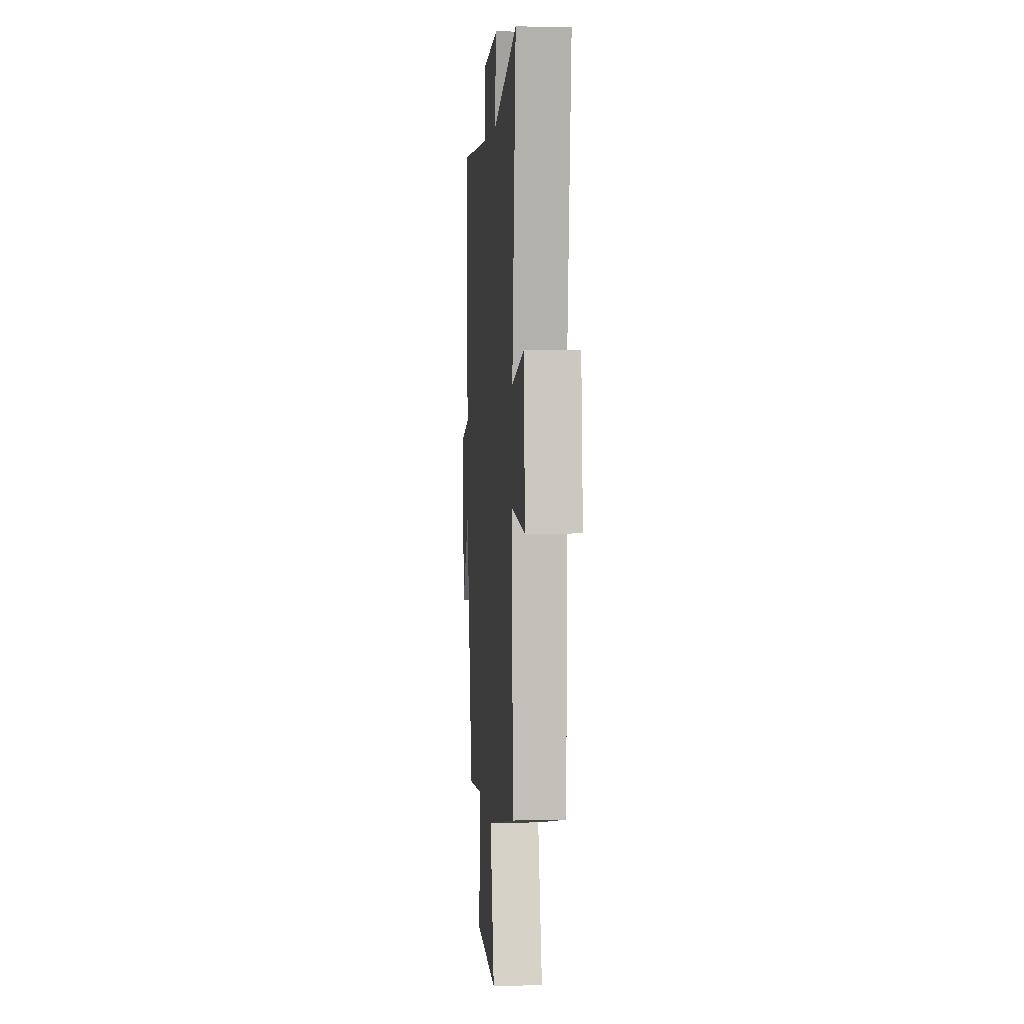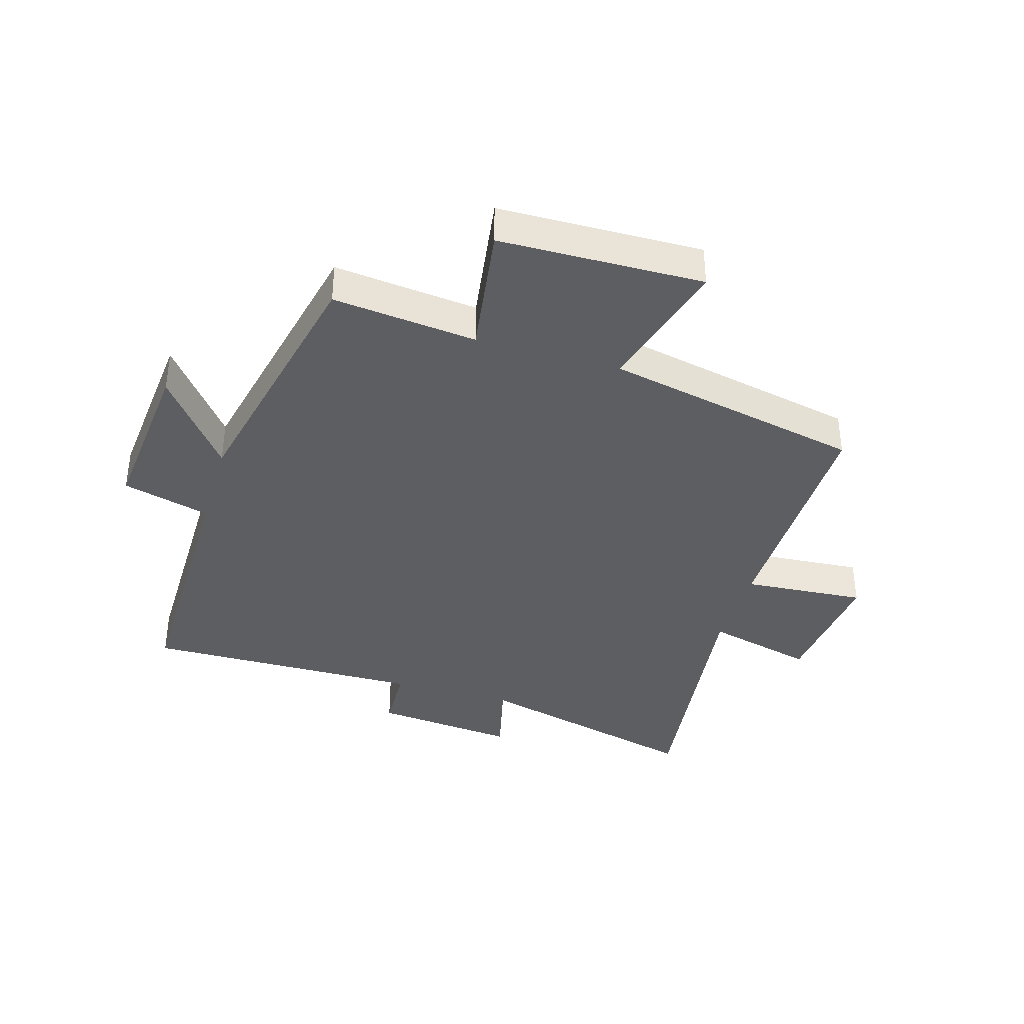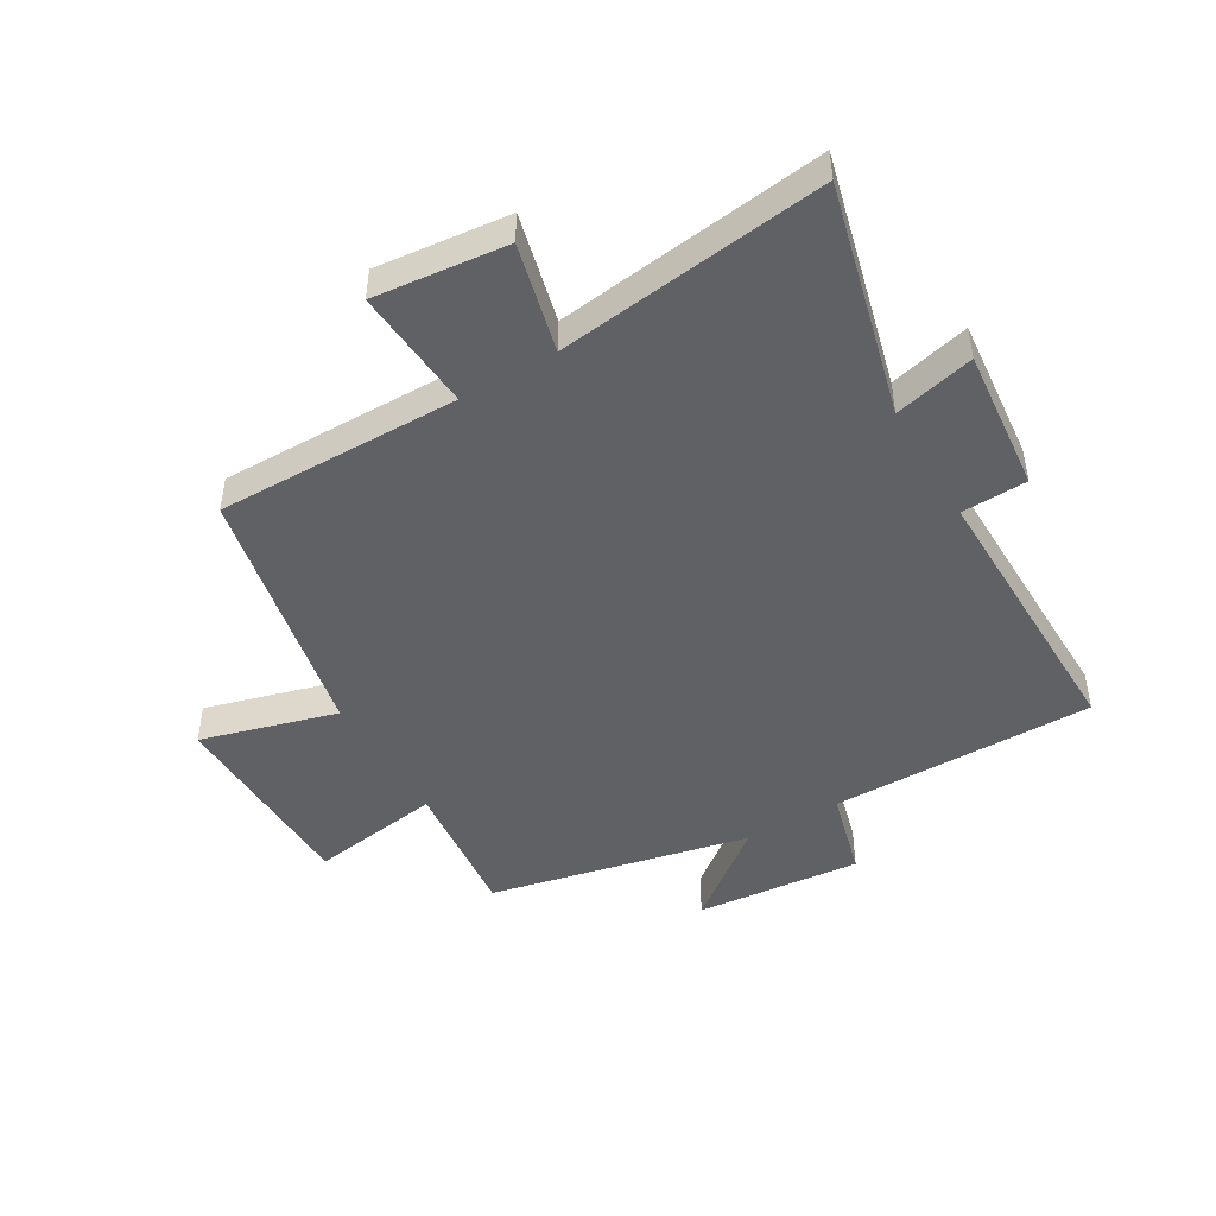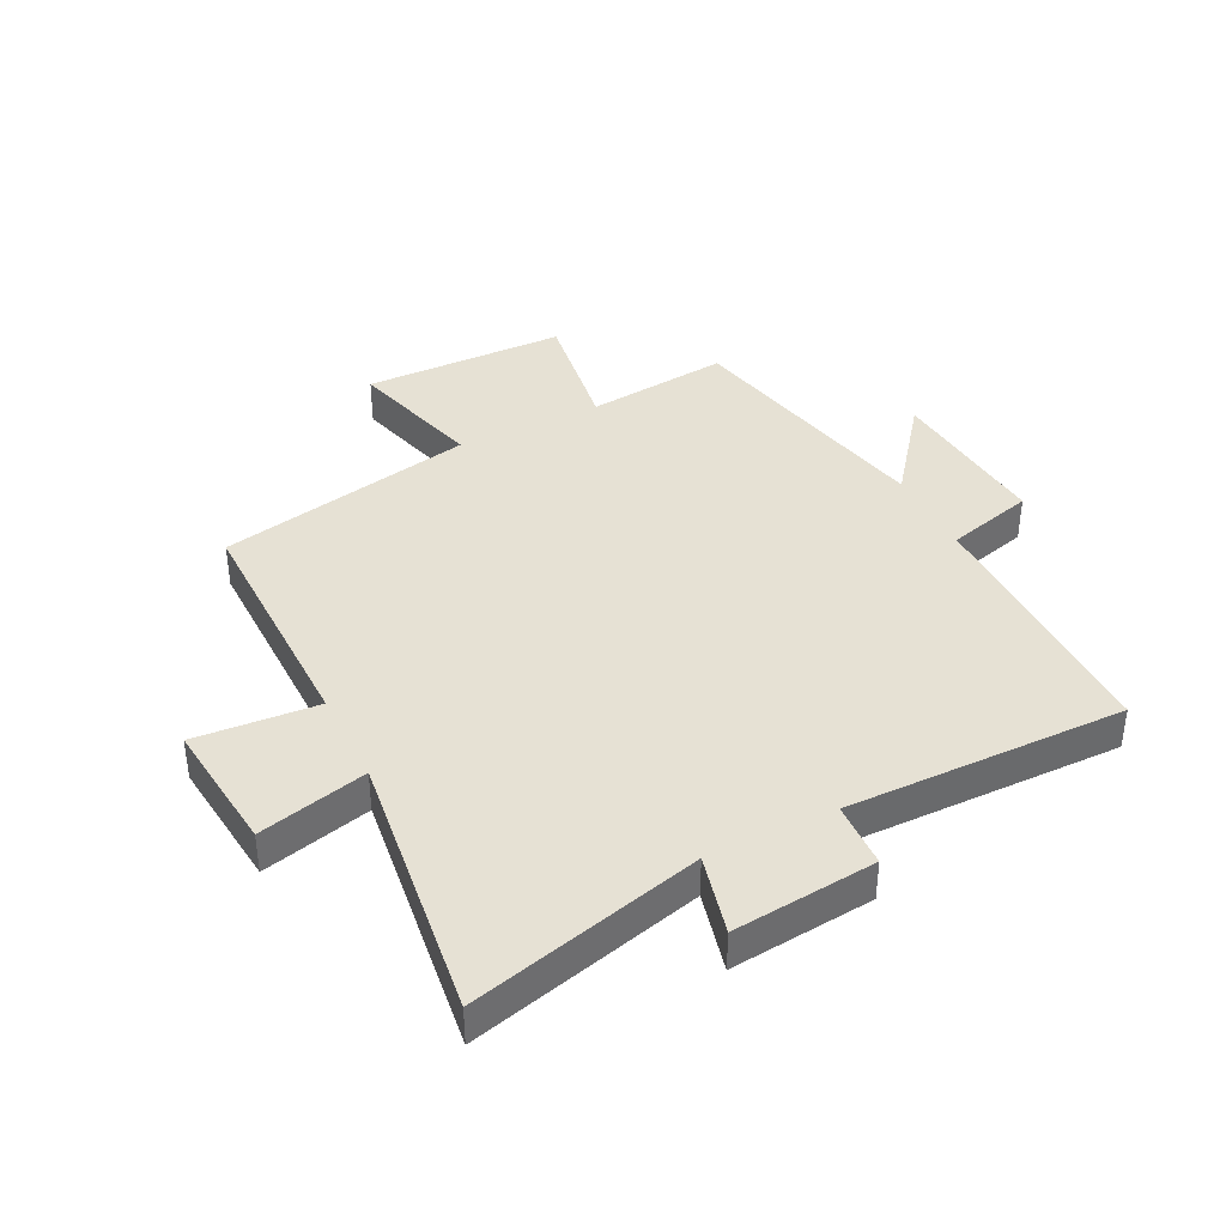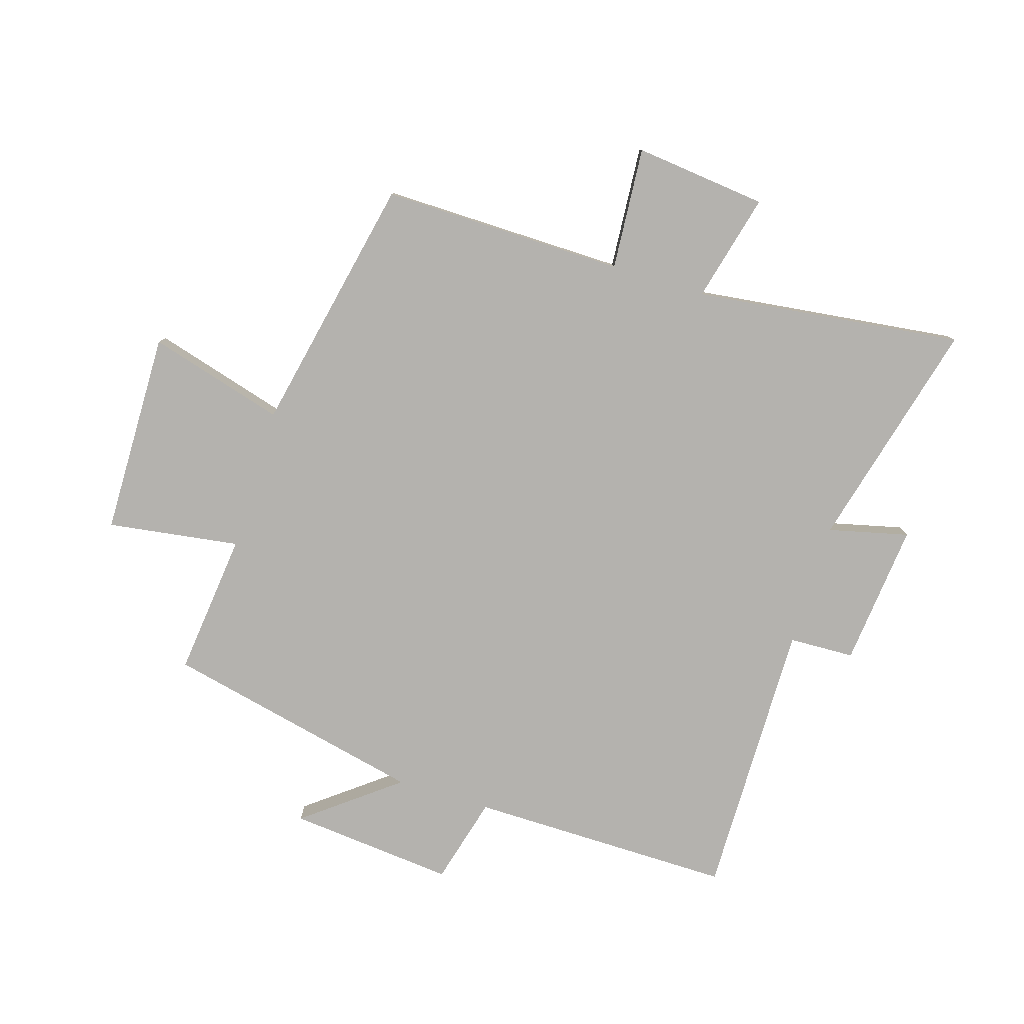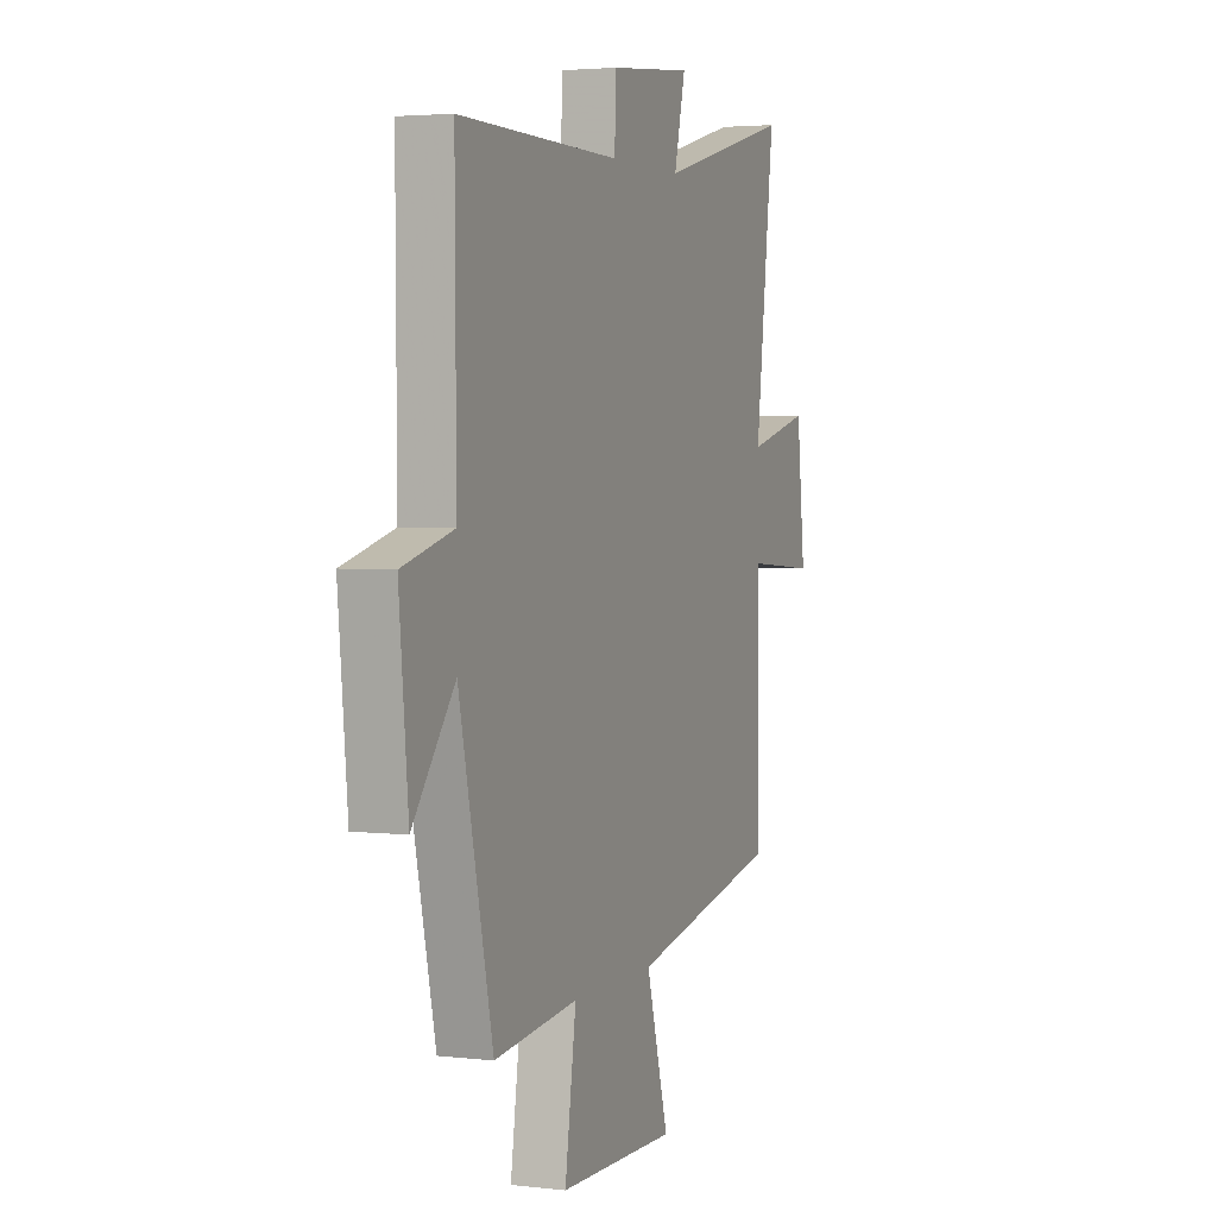
<metadata>
{"format":"obj","ext":"obj","renderer":"f3d","projection":"perspective","resolution":1024,"background":"white","views":[{"elev":4.3,"azim":-94.3,"up":"+Z"},{"elev":-38.0,"azim":163.6,"up":"+Y"},{"elev":-47.0,"azim":-59.4,"up":"+Y"},{"elev":39.1,"azim":-26.4,"up":"+Y"},{"elev":-79.7,"azim":-107.2,"up":"+Y"},{"elev":3.1,"azim":111.6,"up":"+Z"}]}
</metadata>
<code>
v -0.555 0.07 0.599
v -0.171 0.07 0.5
v -0.203 0.07 0.633
v 0.035 0.07 0.609
v 0.039 0.07 0.5
v 0.503 0.07 0.506
v 0.5 0.07 0.067
v 0.646 0.07 0.028
v 0.62 0.07 -0.248
v 0.5 0.07 -0.093
v 0.404 0.07 -0.526
v 0.165 0.07 -0.5
v 0.197 0.07 -0.72
v -0.141 0.07 -0.726
v -0.077 0.07 -0.5
v -0.505 0.07 -0.411
v -0.5 0.07 -0.007
v -0.704 0.07 -0.022
v -0.68 0.07 0.198
v -0.5 0.07 0.153
v -0.555 0 0.599
v -0.171 0 0.5
v -0.203 0 0.633
v 0.035 0 0.609
v 0.039 0 0.5
v 0.503 0 0.506
v 0.5 0 0.067
v 0.646 0 0.028
v 0.62 0 -0.248
v 0.5 0 -0.093
v 0.404 0 -0.526
v 0.165 0 -0.5
v 0.197 0 -0.72
v -0.141 0 -0.726
v -0.077 0 -0.5
v -0.505 0 -0.411
v -0.5 0 -0.007
v -0.704 0 -0.022
v -0.68 0 0.198
v -0.5 0 0.153
f 17 18 19 20
f 15 16 17
f 15 17 20
f 12 13 14 15
f 12 15 20 1
f 10 11 12 1
f 7 8 9 10
f 5 6 7
f 5 7 10
f 2 3 4 5
f 2 5 10
f 1 2 10
f 40 39 38 37
f 37 36 35
f 40 37 35
f 35 34 33 32
f 21 40 35 32
f 21 32 31 30
f 30 29 28 27
f 27 26 25
f 30 27 25
f 25 24 23 22
f 30 25 22
f 30 22 21
f 1 21 22 2
f 2 22 23 3
f 3 23 24 4
f 4 24 25 5
f 5 25 26 6
f 6 26 27 7
f 7 27 28 8
f 8 28 29 9
f 9 29 30 10
f 10 30 31 11
f 11 31 32 12
f 12 32 33 13
f 13 33 34 14
f 14 34 35 15
f 15 35 36 16
f 16 36 37 17
f 17 37 38 18
f 18 38 39 19
f 19 39 40 20
f 20 40 21 1

</code>
